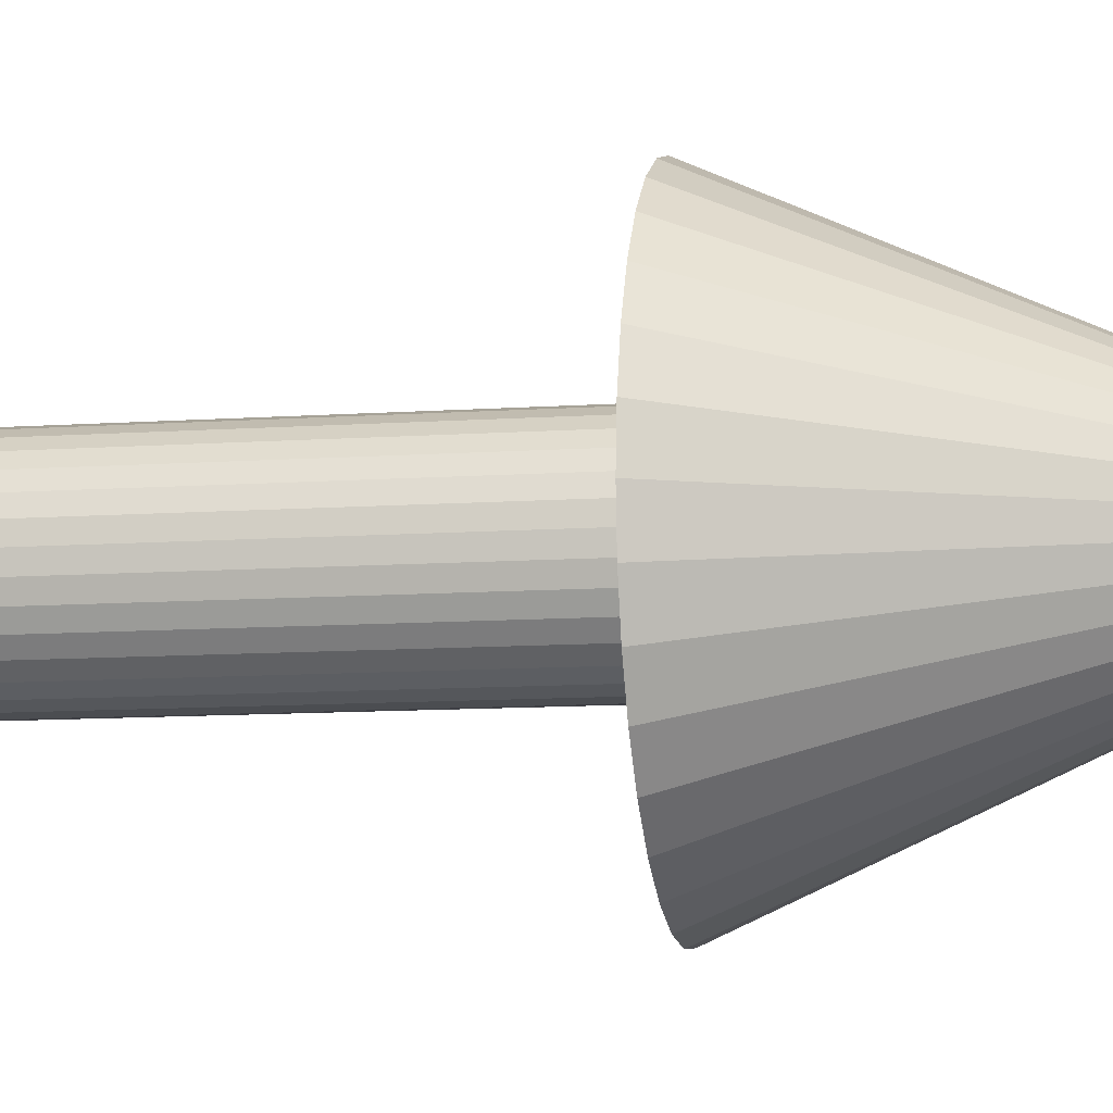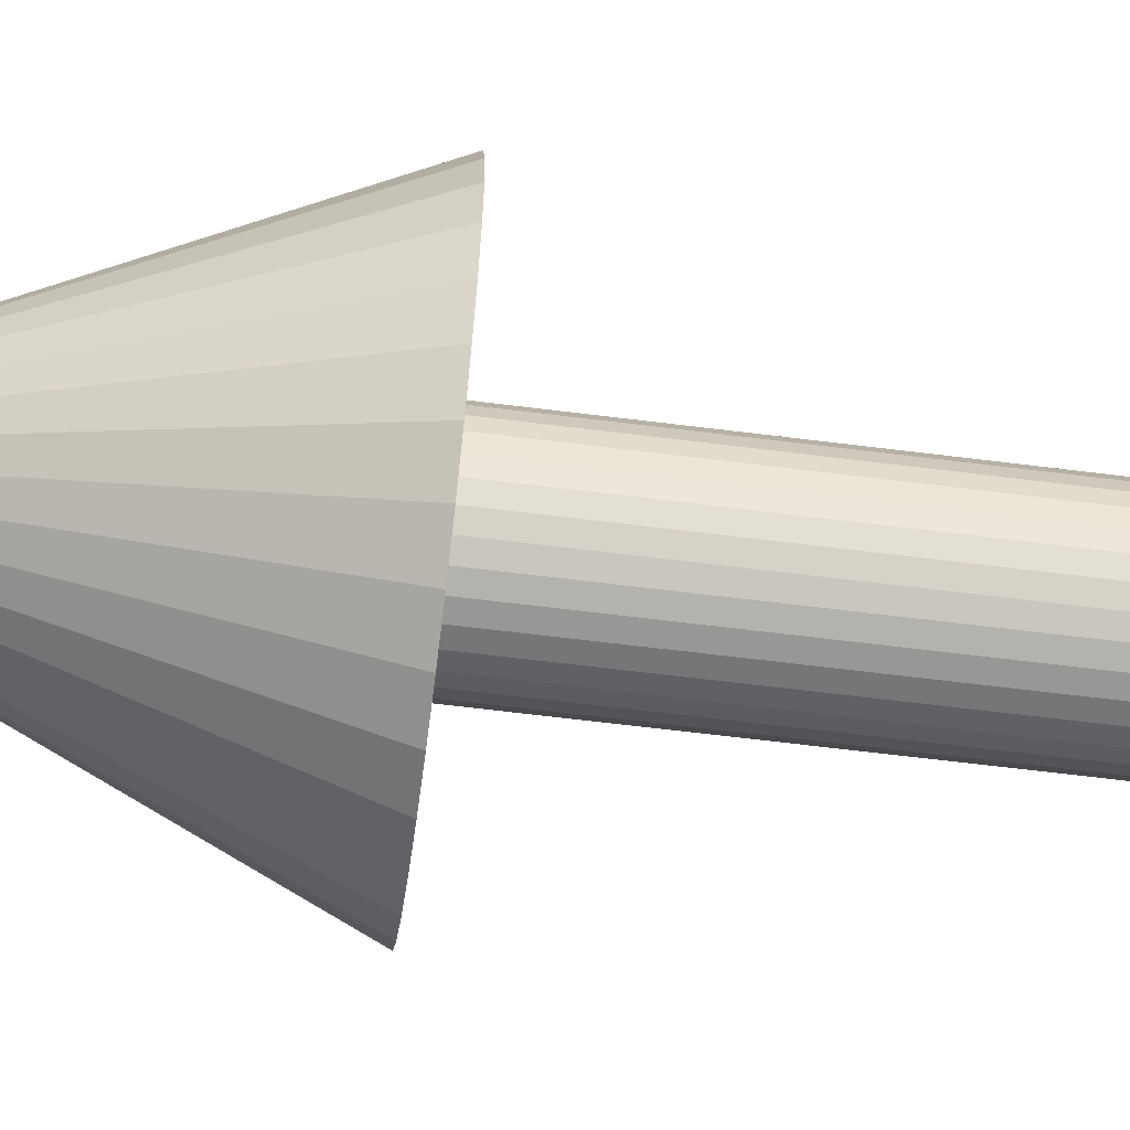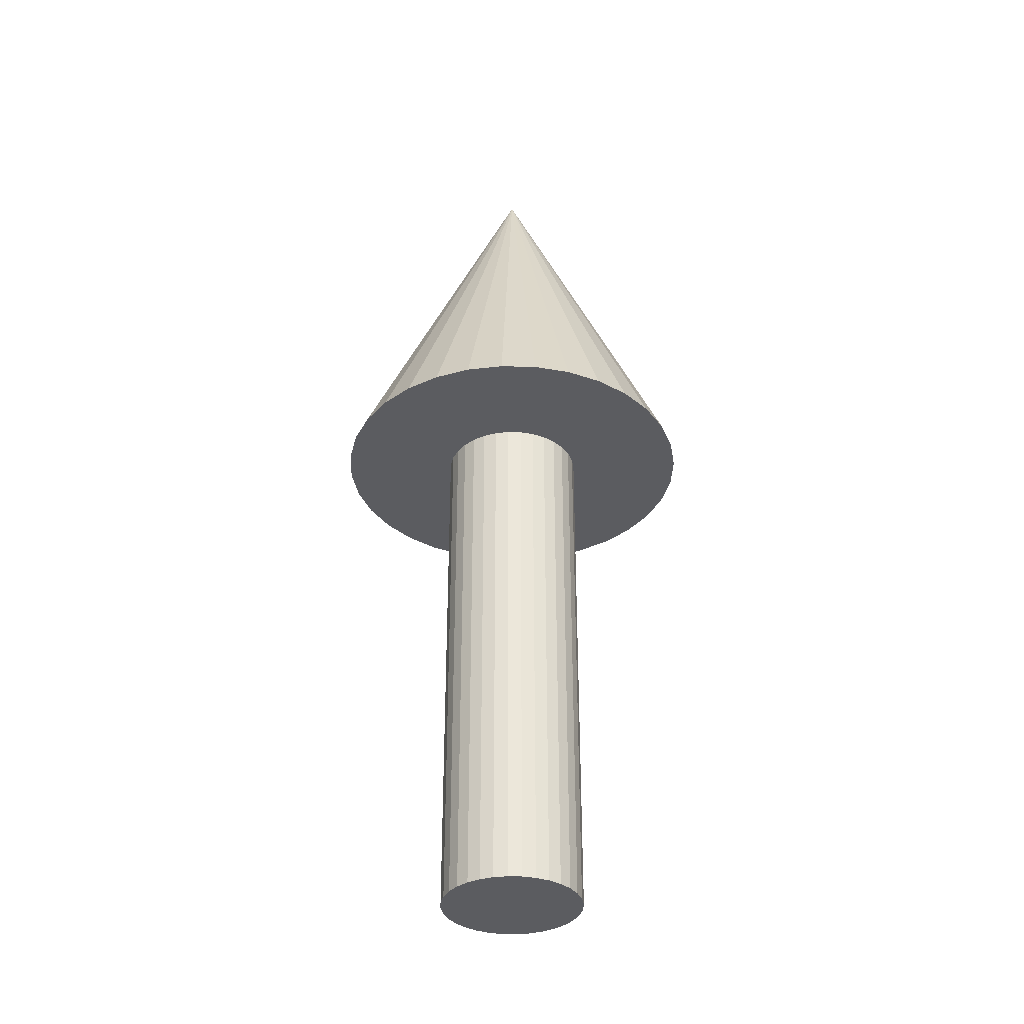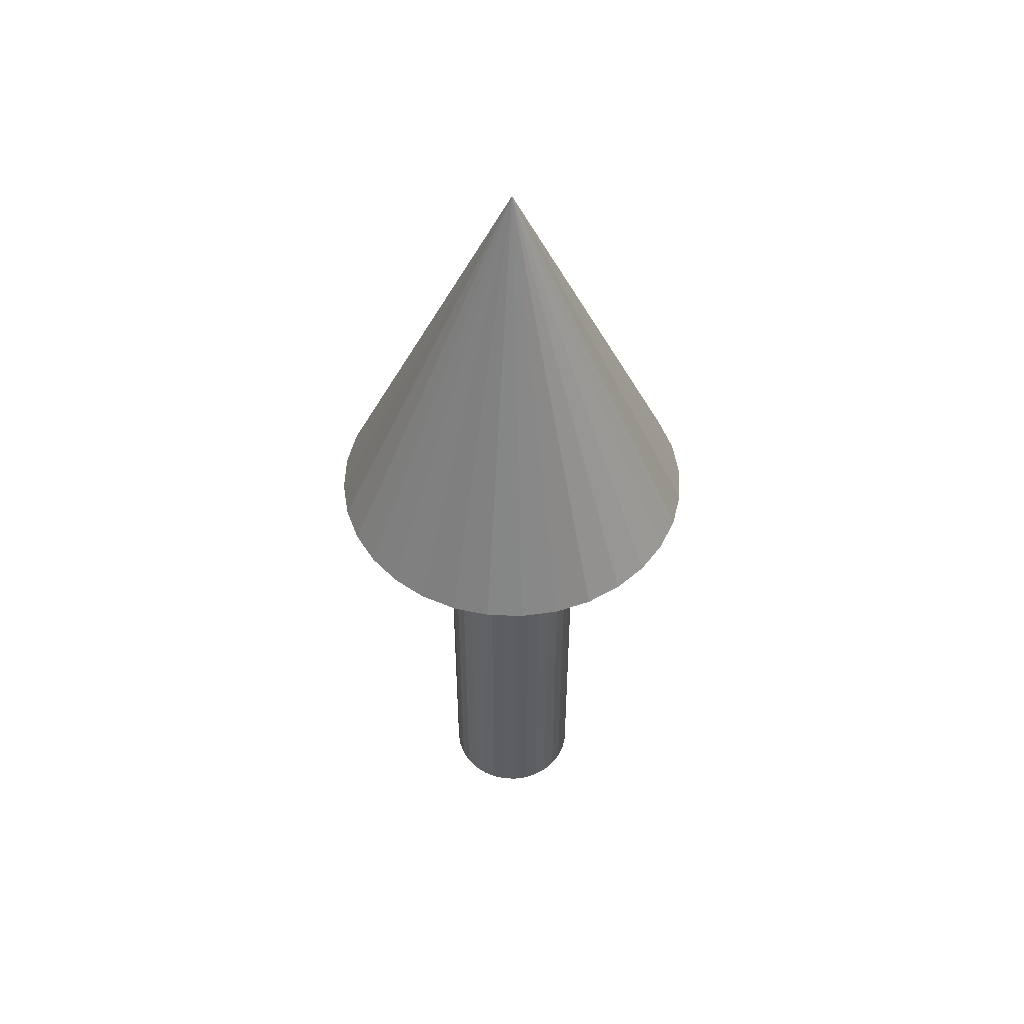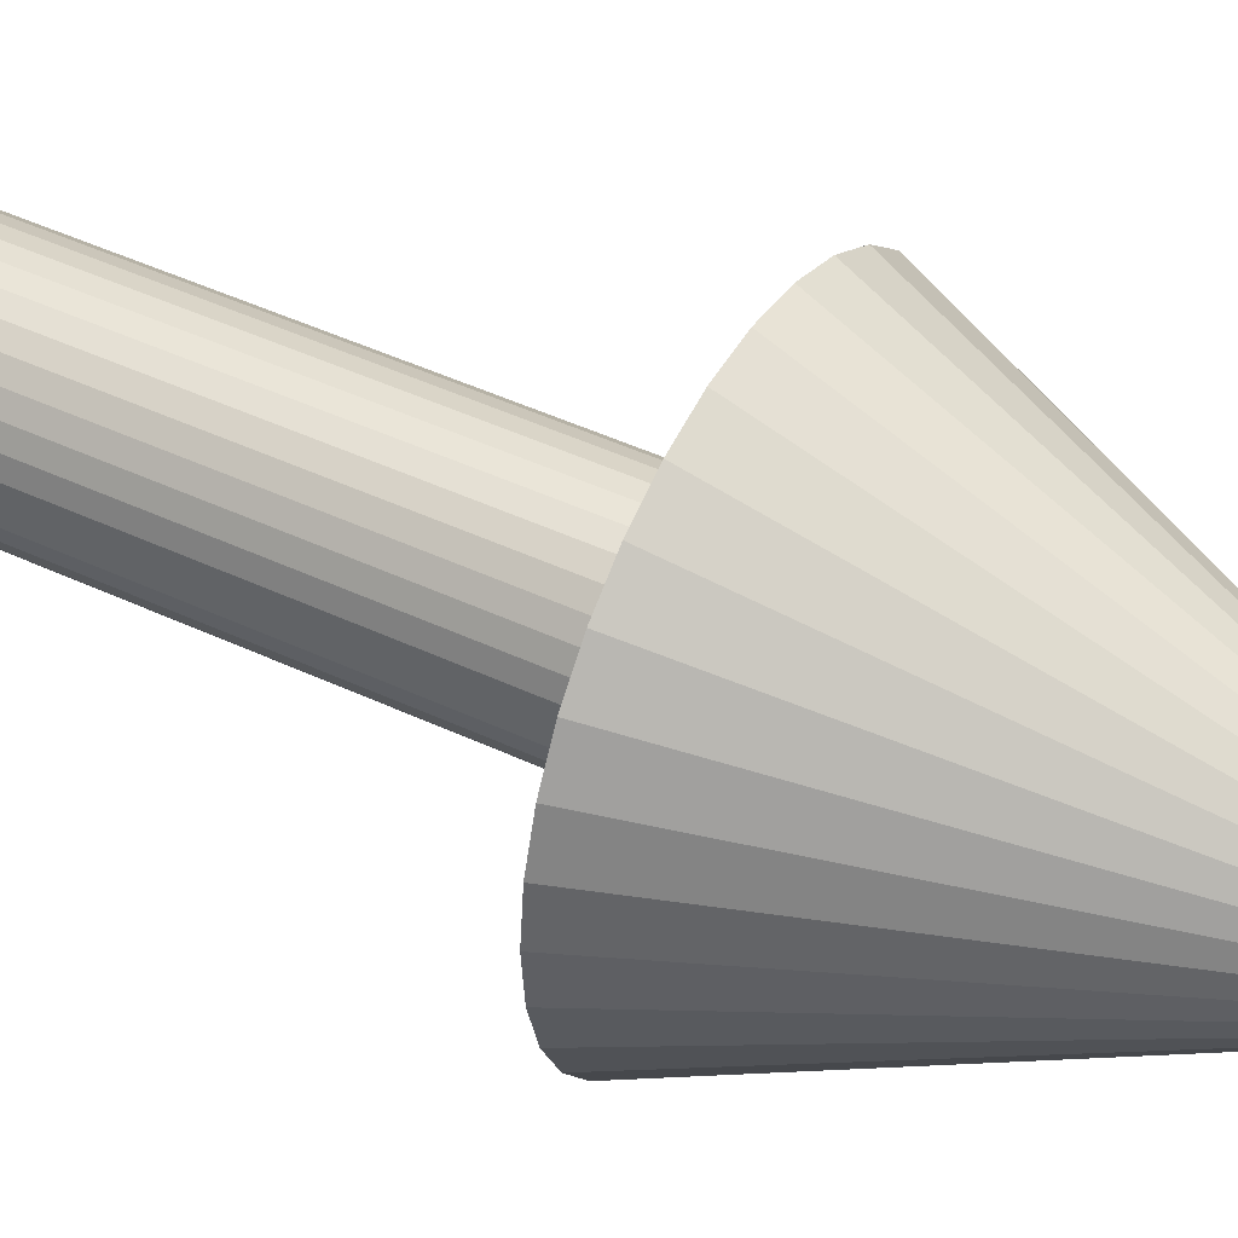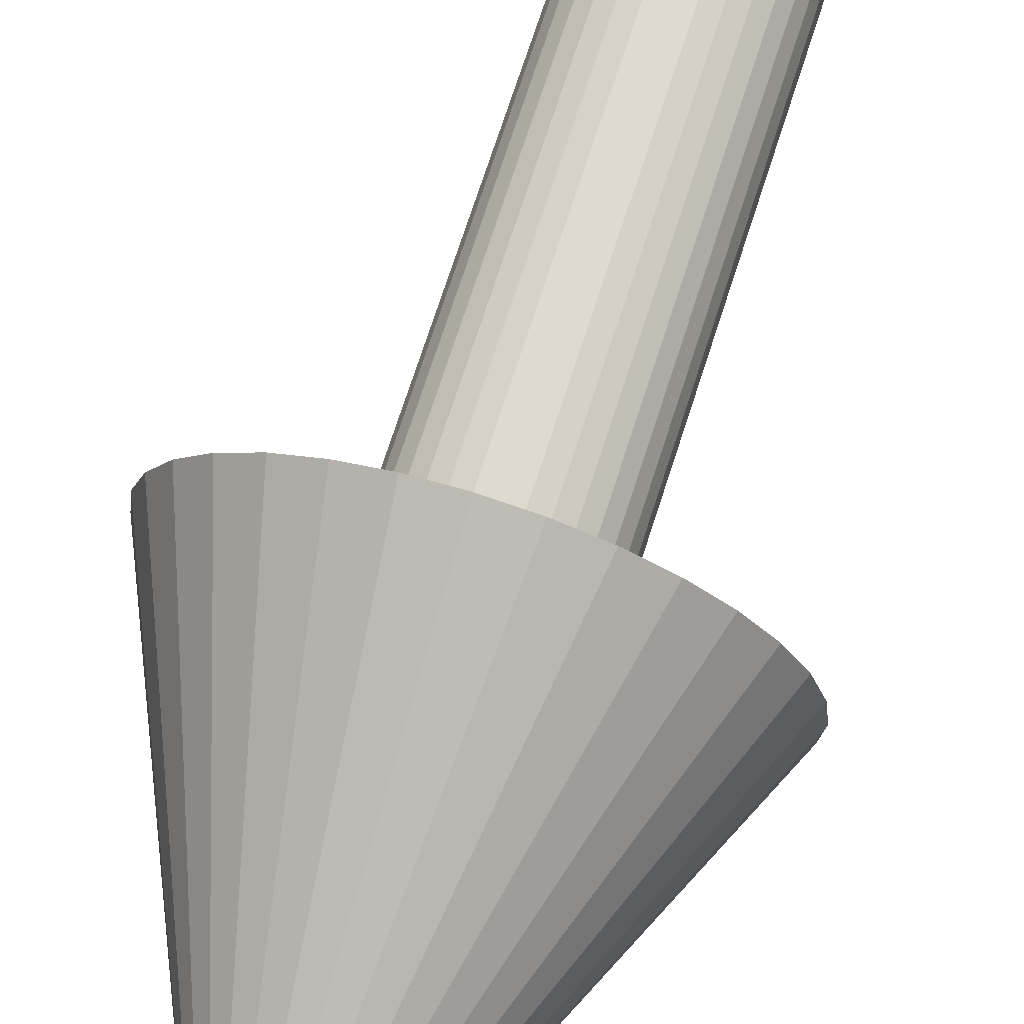
<metadata>
{"format":"obj","ext":"obj","renderer":"f3d","projection":"perspective","resolution":1024,"background":"white","views":[{"elev":-10.0,"azim":100.4,"up":"+Z"},{"elev":-62.4,"azim":-97.3,"up":"+Z"},{"elev":-35.3,"azim":149.7,"up":"+Y"},{"elev":51.8,"azim":142.9,"up":"+Y"},{"elev":43.4,"azim":119.4,"up":"+Z"},{"elev":70.2,"azim":-162.3,"up":"+Z"}]}
</metadata>
<code>
o Cone
v 0 2.576 -0.3403
v 0.06639 2.576 -0.3338
v 0.1302 2.576 -0.3144
v 0.1891 2.576 -0.283
v 0.2406 2.576 -0.2406
v 0.283 2.576 -0.1891
v 0.3144 2.576 -0.1302
v 0.3338 2.576 -0.06639
v 0.3403 2.576 0
v 0.3338 2.576 0.06639
v 0.3144 2.576 0.1302
v 0.283 2.576 0.1891
v 0.2406 2.576 0.2406
v 0.1891 2.576 0.283
v 0.1302 2.576 0.3144
v 0.06639 2.576 0.3338
v 0 2.576 0.3403
v -0.06639 2.576 0.3338
v -0.1302 2.576 0.3144
v -0.1891 2.576 0.283
v -0.2406 2.576 0.2406
v -0.283 2.576 0.1891
v -0.3144 2.576 0.1302
v -0.3338 2.576 0.06639
v -0.3403 2.576 0
v -0.3338 2.576 -0.06639
v -0.3144 2.576 -0.1302
v -0.283 2.576 -0.1891
v -0.2406 2.576 -0.2406
v -0.1891 2.576 -0.283
v -0.1302 2.576 -0.3144
v -0.06639 2.576 -0.3338
v 0 4.576 0
v 0 2.576 -0.8938
v 0.1744 2.576 -0.8766
v 0.342 2.576 -0.8257
v 0.4965 2.576 -0.7431
v 0.632 2.576 -0.632
v 0.7431 2.576 -0.4965
v 0.8257 2.576 -0.342
v 0.8766 2.576 -0.1744
v 0.8938 2.576 -0
v 0.8766 2.576 0.1744
v 0.8257 2.576 0.342
v 0.7431 2.576 0.4965
v 0.632 2.576 0.632
v 0.4965 2.576 0.7431
v 0.342 2.576 0.8257
v 0.1744 2.576 0.8766
v 0 2.576 0.8938
v -0.1744 2.576 0.8766
v -0.342 2.576 0.8257
v -0.4965 2.576 0.7431
v -0.632 2.576 0.632
v -0.7431 2.576 0.4965
v -0.8257 2.576 0.342
v -0.8766 2.576 0.1744
v -0.8938 2.576 -0
v -0.8766 2.576 -0.1744
v -0.8257 2.576 -0.342
v -0.7431 2.576 -0.4965
v -0.632 2.576 -0.632
v -0.4965 2.576 -0.7431
v -0.342 2.576 -0.8257
v -0.1744 2.576 -0.8766
v 0 0.000904 -0.3403
v 0.06639 0.000904 -0.3338
v 0.1302 0.000904 -0.3144
v 0.1891 0.000904 -0.283
v 0.2406 0.000904 -0.2406
v 0.283 0.000904 -0.1891
v 0.3144 0.000904 -0.1302
v 0.3338 0.000904 -0.06639
v 0.3403 0.000904 0
v 0.3338 0.000904 0.06639
v 0.3144 0.000904 0.1302
v 0.283 0.000904 0.1891
v 0.2406 0.000904 0.2406
v 0.1891 0.000904 0.283
v 0.1302 0.000904 0.3144
v 0.06639 0.000904 0.3338
v 0 0.000904 0.3403
v -0.06639 0.000904 0.3338
v -0.1302 0.000904 0.3144
v -0.1891 0.000904 0.283
v -0.2406 0.000904 0.2406
v -0.283 0.000904 0.1891
v -0.3144 0.000904 0.1302
v -0.3338 0.000904 0.06639
v -0.3403 0.000904 0
v -0.3338 0.000904 -0.06639
v -0.3144 0.000904 -0.1302
v -0.283 0.000904 -0.1891
v -0.2406 0.000904 -0.2406
v -0.1891 0.000904 -0.283
v -0.1302 0.000904 -0.3144
v -0.06639 0.000904 -0.3338
f 34 33 35
f 35 33 36
f 36 33 37
f 37 33 38
f 38 33 39
f 39 33 40
f 40 33 41
f 41 33 42
f 42 33 43
f 43 33 44
f 44 33 45
f 45 33 46
f 46 33 47
f 47 33 48
f 48 33 49
f 49 33 50
f 50 33 51
f 51 33 52
f 52 33 53
f 53 33 54
f 54 33 55
f 55 33 56
f 56 33 57
f 57 33 58
f 58 33 59
f 59 33 60
f 60 33 61
f 61 33 62
f 62 33 63
f 63 33 64
f 21 22 87 86
f 64 33 65
f 65 33 34
f 2 1 34 35
f 3 2 35 36
f 4 3 36 37
f 5 4 37 38
f 6 5 38 39
f 7 6 39 40
f 8 7 40 41
f 9 8 41 42
f 10 9 42 43
f 11 10 43 44
f 12 11 44 45
f 13 12 45 46
f 14 13 46 47
f 15 14 47 48
f 16 15 48 49
f 17 16 49 50
f 18 17 50 51
f 19 18 51 52
f 20 19 52 53
f 21 20 53 54
f 22 21 54 55
f 23 22 55 56
f 24 23 56 57
f 25 24 57 58
f 26 25 58 59
f 27 26 59 60
f 28 27 60 61
f 29 28 61 62
f 30 29 62 63
f 31 30 63 64
f 32 31 64 65
f 1 32 65 34
f 66 67 68 69 70 71 72 73 74 75 76 77 78 79 80 81 82 83 84 85 86 87 88 89 90 91 92 93 94 95 96 97
f 8 9 74 73
f 22 23 88 87
f 9 10 75 74
f 23 24 89 88
f 10 11 76 75
f 24 25 90 89
f 11 12 77 76
f 25 26 91 90
f 12 13 78 77
f 26 27 92 91
f 13 14 79 78
f 27 28 93 92
f 14 15 80 79
f 1 2 67 66
f 28 29 94 93
f 15 16 81 80
f 2 3 68 67
f 29 30 95 94
f 16 17 82 81
f 3 4 69 68
f 30 31 96 95
f 17 18 83 82
f 4 5 70 69
f 31 32 97 96
f 18 19 84 83
f 5 6 71 70
f 32 1 66 97
f 19 20 85 84
f 6 7 72 71
f 20 21 86 85
f 7 8 73 72

</code>
